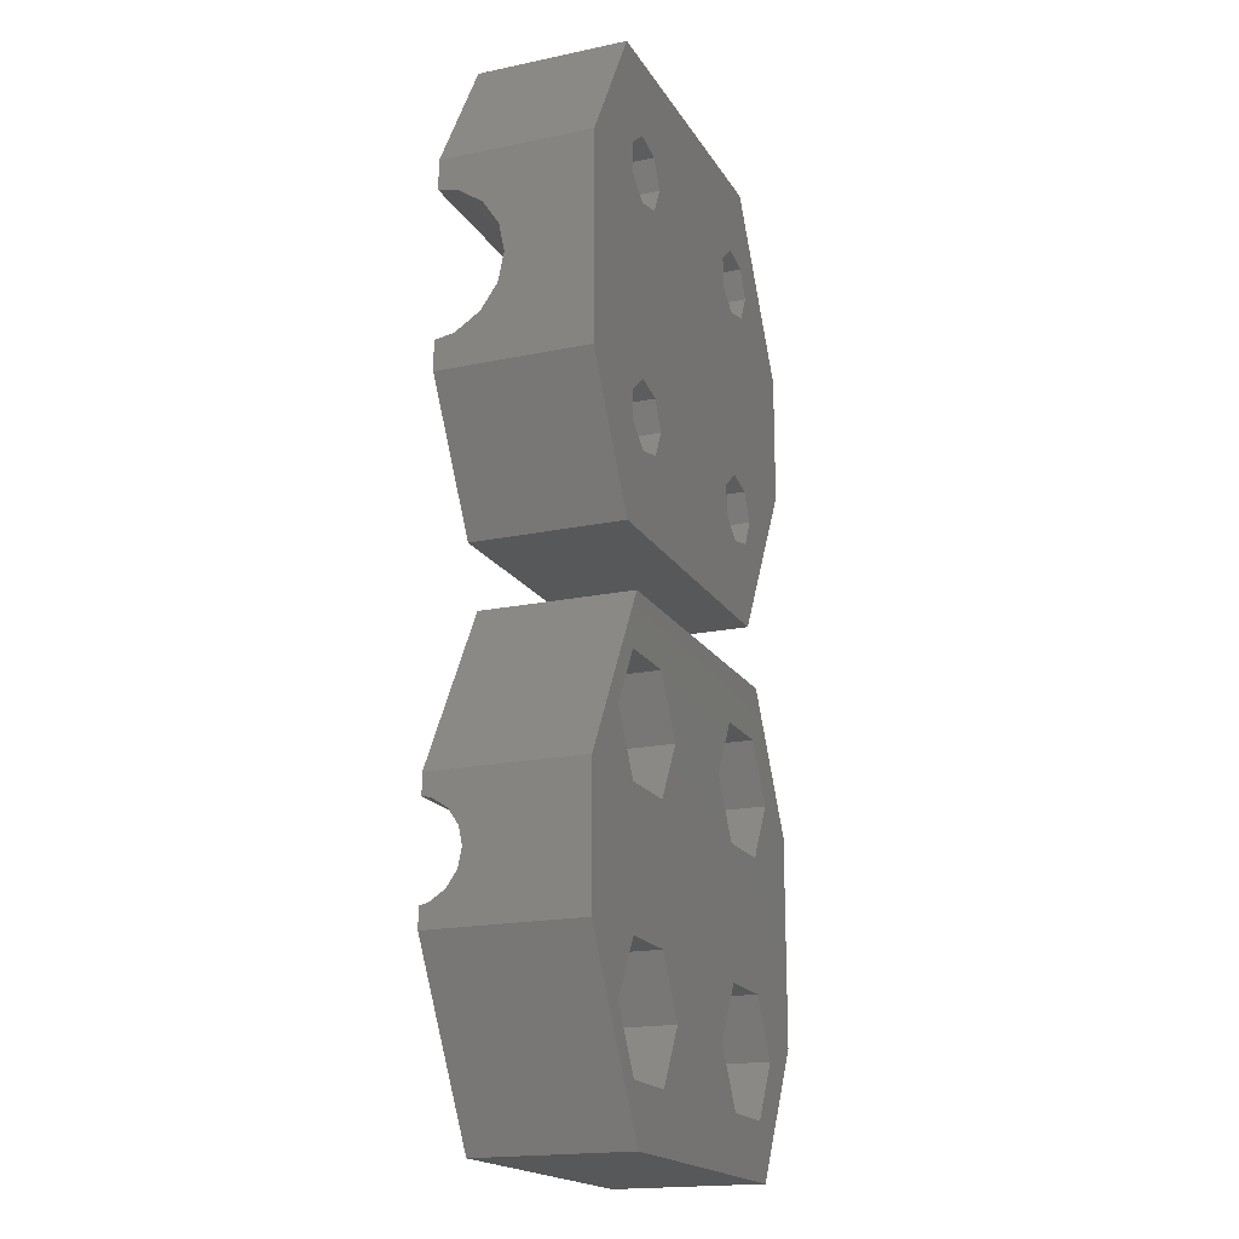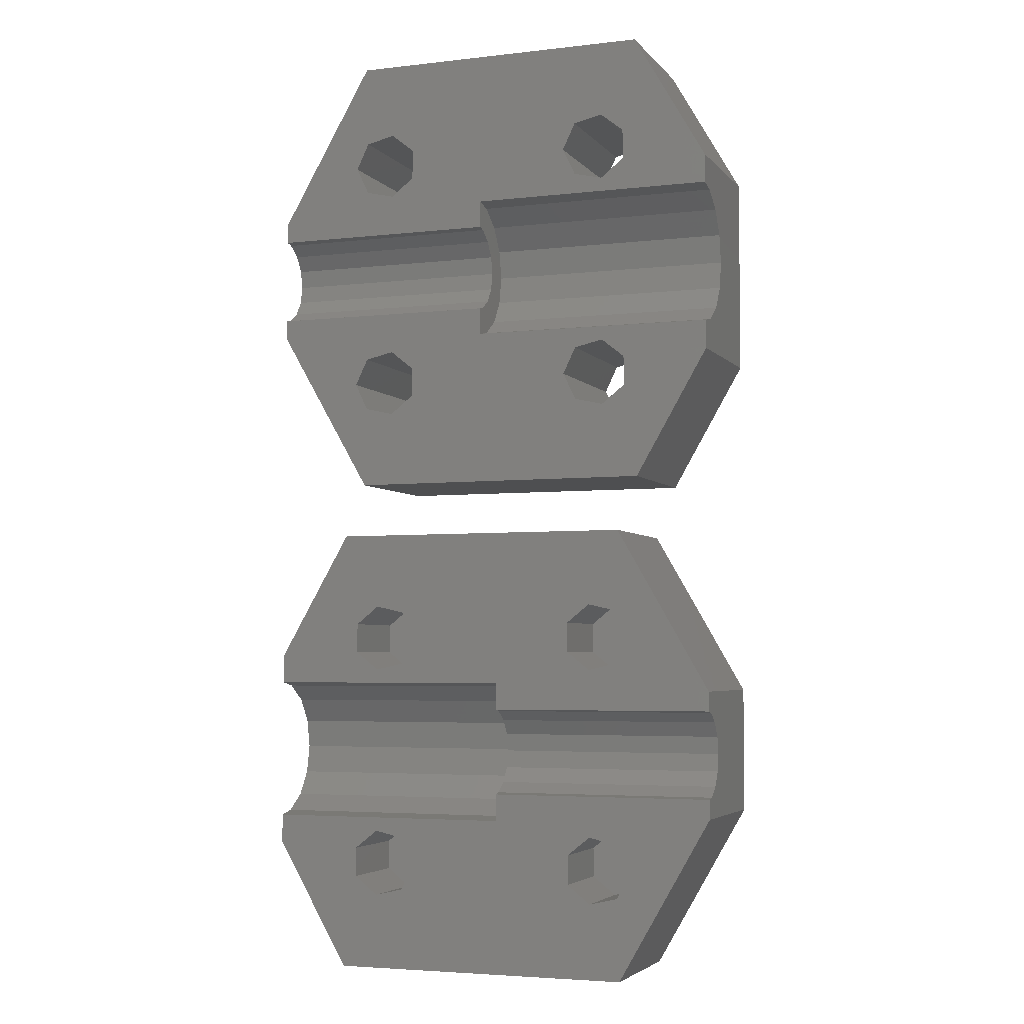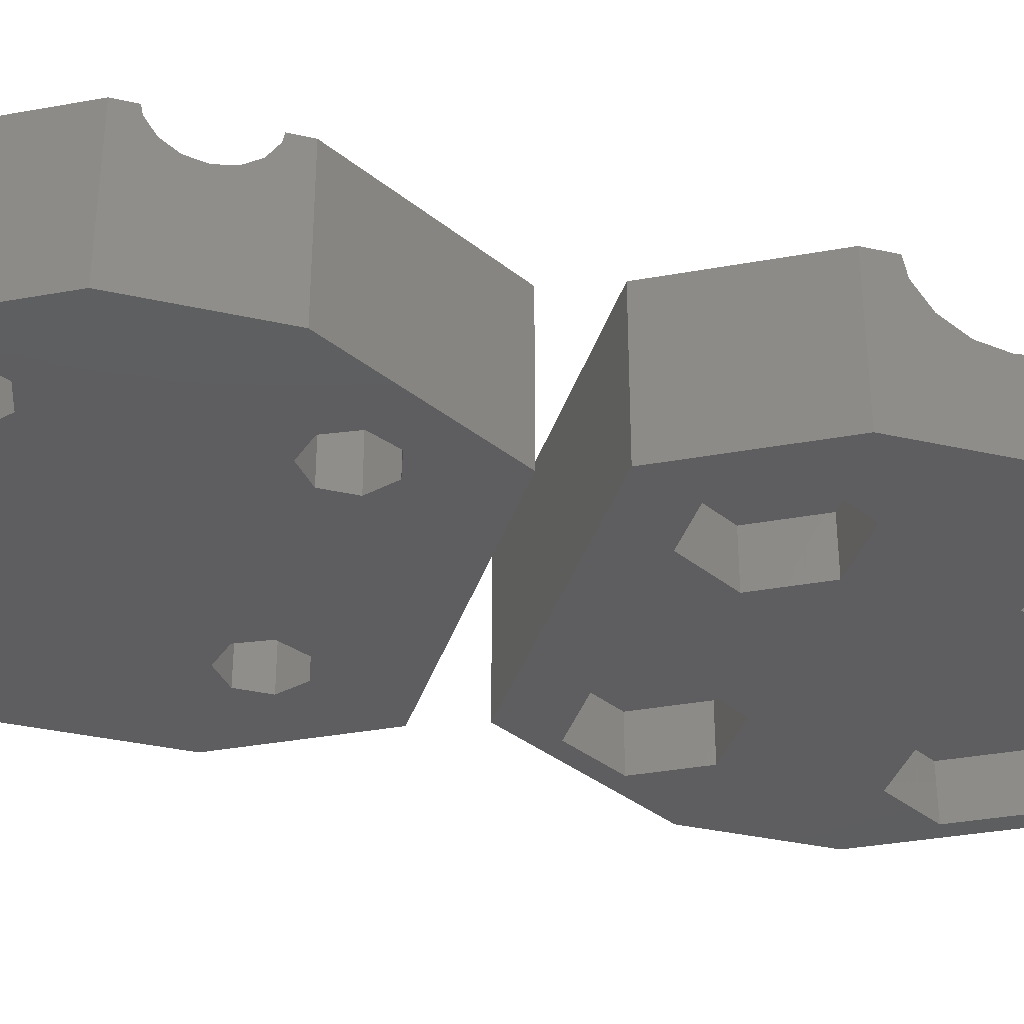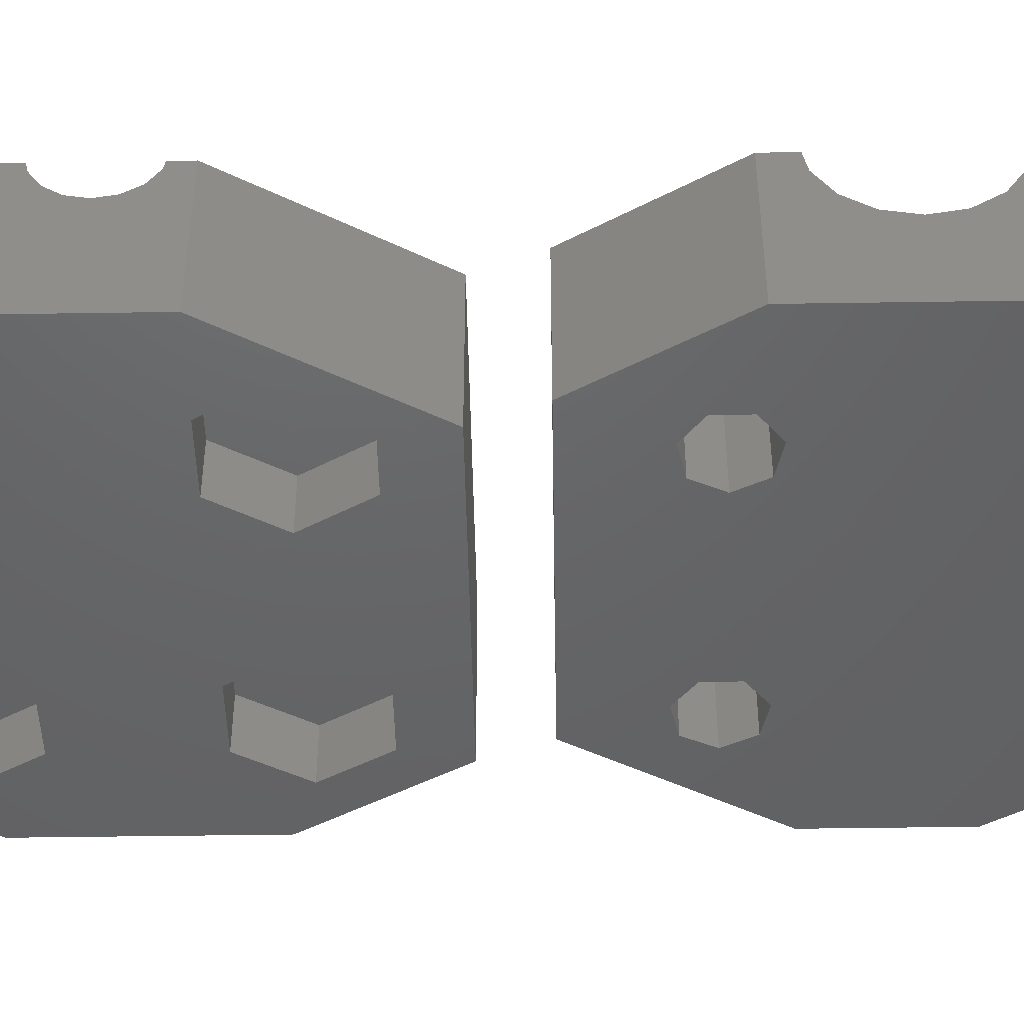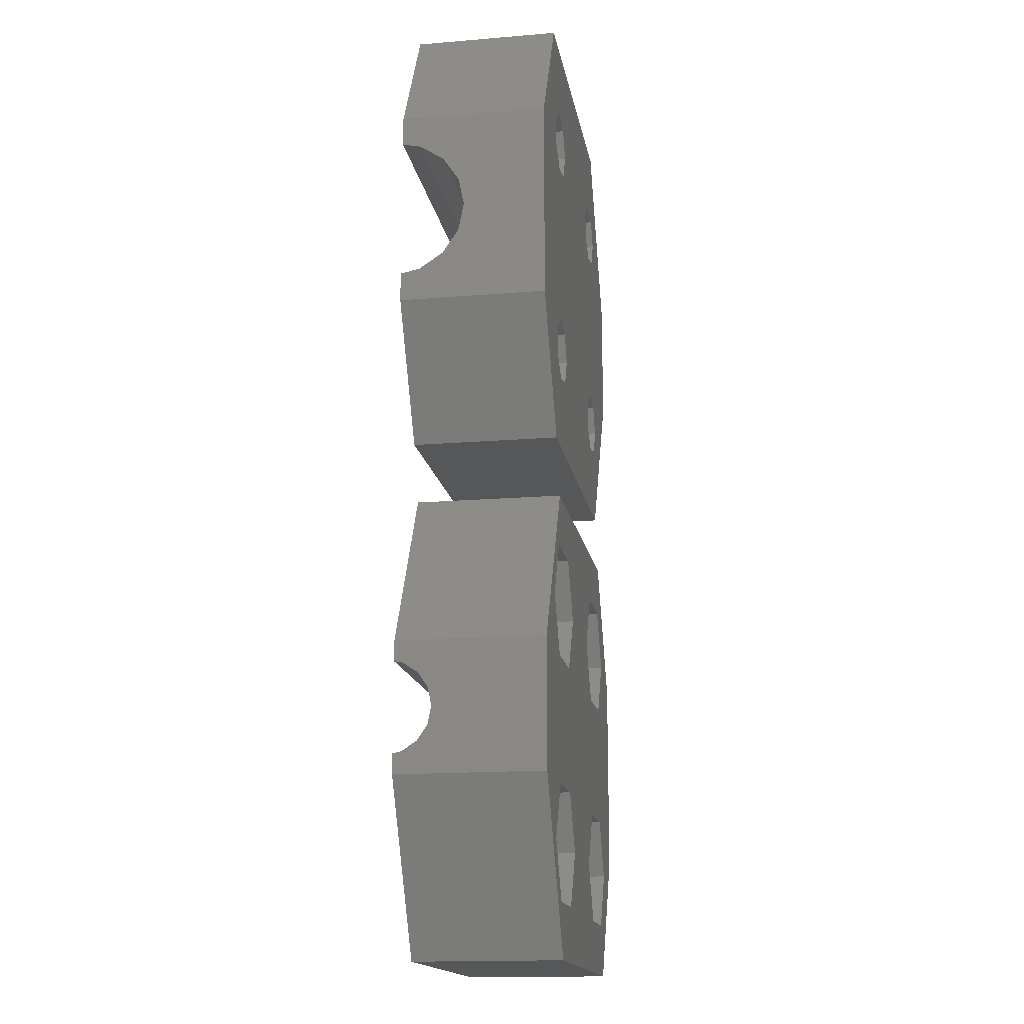
<metadata>
{"format":"stl","ext":"stl","renderer":"f3d","projection":"perspective","resolution":1024,"background":"white","views":[{"elev":-18.5,"azim":112.0,"up":"+Y"},{"elev":-4.4,"azim":20.4,"up":"+Y"},{"elev":-35.7,"azim":-106.5,"up":"+Z"},{"elev":-46.2,"azim":91.0,"up":"+Z"},{"elev":-16.3,"azim":99.6,"up":"+Y"}]}
</metadata>
<code>
# stl→obj: 264 verts, 536 faces
v -13 10.52 0
v -13 17.48 0
v -7.794 1.5 0
v -8.387 20.5 0
v -7.794 26.5 0
v -4.8 21.32 0
v 8.949 26.5 0
v 8.2 19.68 0
v 13 19.48 0
v 8.2 8.319 0
v 13 8.517 0
v 6.92 5.66 0
v 8.949 1.5 0
v -8.387 7.5 0
v -7.676 6.025 0
v -7.676 19.02 0
v -7.676 8.975 0
v -6.08 5.66 0
v -4.8 6.681 0
v 5.324 19.02 0
v -7.676 21.98 0
v -6.08 9.34 0
v -6.08 22.34 0
v -6.08 18.66 0
v -4.8 19.68 0
v 4.613 20.5 0
v -4.8 8.319 0
v 5.324 21.98 0
v 4.613 7.5 0
v 5.324 6.025 0
v 8.2 6.681 0
v 6.92 9.34 0
v 5.324 8.975 0
v 6.92 22.34 0
v 6.92 18.66 0
v 8.2 21.32 0
v -13 10.52 8
v -13 11.69 7.543
v -13 11.6 8
v -13 12.23 6.732
v -13 13.04 6.19
v -13 14 6
v -13 14.96 6.19
v -13 15.77 6.732
v -13 16.31 7.543
v -13 16.4 8
v -13 17.48 8
v -7.794 1.5 8
v 8.949 1.5 8
v 13 8.517 8
v 13 12.47 4.804
v 13 19.48 8
v 13 17.9 8
v 13 17.7 6.969
v 13 16.83 5.672
v 13 15.53 4.804
v 13 14 4.5
v 13 11.17 5.672
v 13 10.3 6.969
v 13 10.1 8
v 8.949 26.5 8
v -7.794 26.5 8
v -7.676 8.975 8
v -8.387 7.5 8
v -7.676 6.025 8
v -6.08 9.34 8
v -4.8 8.319 8
v -4.8 6.681 8
v -6.08 5.66 8
v -7.676 21.98 8
v -8.387 20.5 8
v -7.676 19.02 8
v -6.08 22.34 8
v -4.8 21.32 8
v -4.8 19.68 8
v -6.08 18.66 8
v 4.613 7.5 8
v 5.324 6.025 8
v 5.324 8.975 8
v 6.92 9.34 8
v 8.2 8.319 8
v 8.2 6.681 8
v 6.92 5.66 8
v 5.324 21.98 8
v 4.613 20.5 8
v 5.324 19.02 8
v 6.92 22.34 8
v 8.2 21.32 8
v 8.2 19.68 8
v 6.92 18.66 8
v -0.5 16.4 8
v -0.5 17.9 8
v -0.5 16.31 7.543
v -0.5 15.77 6.732
v -0.5 14.96 6.19
v -0.5 14 6
v -0.5 13.04 6.19
v -0.5 12.23 6.732
v -0.5 11.69 7.543
v -0.5 11.6 8
v -0.5 10.1 8
v -0.5 10.3 6.969
v -0.5 11.17 5.672
v -0.5 12.47 4.804
v -0.5 14 4.5
v -0.5 15.53 4.804
v -0.5 16.83 5.672
v -0.5 17.7 6.969
v -13 -17.7 6.969
v -13 -19.48 8
v -13 -17.9 8
v -13 -19.48 0
v -13 -16.83 5.672
v -13 -8.517 0
v -13 -14 4.5
v -13 -15.53 4.804
v -13 -12.47 4.804
v -13 -11.17 5.672
v -13 -10.3 6.969
v -13 -10.1 8
v -13 -8.517 8
v -8.949 -26.5 8
v -8.949 -26.5 0
v -10.05 -7.5 0
v -8.949 -1.5 0
v -4.726 -4.427 0
v 7.794 -1.5 0
v 10.05 -7.5 0
v 13 -10.52 0
v 8.274 -17.43 0
v 13 -17.48 0
v 8.274 -23.57 0
v 7.794 -26.5 0
v -10.05 -20.5 0
v -8.274 -23.57 0
v 4.726 -23.57 0
v -4.726 -23.57 0
v -4.726 -10.57 0
v -4.726 -17.43 0
v -8.274 -10.57 0
v -8.274 -4.427 0
v -2.951 -20.5 0
v -8.274 -17.43 0
v 4.726 -4.427 0
v 2.951 -20.5 0
v -2.951 -7.5 0
v 4.726 -10.57 0
v 10.05 -20.5 0
v 2.951 -7.5 0
v 4.726 -17.43 0
v 8.274 -10.57 0
v 8.274 -4.427 0
v -8.949 -1.5 8
v -6.92 -9.34 8
v 0.5 -10.1 8
v -8.2 -8.319 8
v -8.2 -6.681 8
v 0.5 -11.6 8
v 13 -11.6 8
v 13 -10.52 8
v -6.92 -5.66 8
v -5.324 -6.025 8
v 7.794 -1.5 8
v -4.613 -7.5 8
v -5.324 -8.975 8
v 6.08 -9.34 8
v 4.8 -6.681 8
v 4.8 -8.319 8
v 7.676 -6.025 8
v 8.387 -7.5 8
v 6.08 -5.66 8
v 7.676 -8.975 8
v 0.5 -10.3 6.969
v 0.5 -11.17 5.672
v 0.5 -12.47 4.804
v 0.5 -14 4.5
v 0.5 -15.53 4.804
v 0.5 -16.83 5.672
v 0.5 -17.7 6.969
v 0.5 -17.9 8
v -8.2 -21.32 8
v -8.2 -19.68 8
v 4.8 -21.32 8
v 7.794 -26.5 8
v -6.92 -22.34 8
v -5.324 -21.98 8
v -6.92 -18.66 8
v -4.613 -20.5 8
v -5.324 -19.02 8
v 6.08 -18.66 8
v 7.676 -19.02 8
v 13 -17.48 8
v 6.08 -22.34 8
v 4.8 -19.68 8
v 8.387 -20.5 8
v 7.676 -21.98 8
v 0.5 -16.4 8
v 13 -16.4 8
v 13 -15.77 6.732
v 13 -11.69 7.543
v 13 -12.23 6.732
v 13 -13.04 6.19
v 13 -14 6
v 13 -14.96 6.19
v 13 -16.31 7.543
v -10.05 -20.5 2.9
v -8.274 -23.57 2.9
v -8.274 -17.43 2.9
v -4.726 -17.43 2.9
v -2.951 -20.5 2.9
v -4.726 -23.57 2.9
v -10.05 -7.5 2.9
v -8.274 -10.57 2.9
v -8.274 -4.427 2.9
v -4.726 -4.427 2.9
v -2.951 -7.5 2.9
v -4.726 -10.57 2.9
v 2.951 -20.5 2.9
v 4.726 -23.57 2.9
v 4.726 -17.43 2.9
v 8.274 -17.43 2.9
v 10.05 -20.5 2.9
v 8.274 -23.57 2.9
v 4.726 -4.427 2.9
v 2.951 -7.5 2.9
v 4.726 -10.57 2.9
v 8.274 -4.427 2.9
v 10.05 -7.5 2.9
v 8.274 -10.57 2.9
v 0.5 -11.69 7.543
v 0.5 -16.31 7.543
v 0.5 -15.77 6.732
v 0.5 -14.96 6.19
v 0.5 -12.23 6.732
v 0.5 -13.04 6.19
v 0.5 -14 6
v -8.2 -6.681 3.3
v -8.2 -8.319 3.3
v -6.92 -9.34 3.3
v -5.324 -8.975 3.3
v -4.613 -7.5 3.3
v -5.324 -6.025 3.3
v -6.92 -5.66 3.3
v 6.08 -9.34 3.3
v 4.8 -8.319 3.3
v 4.8 -6.681 3.3
v 7.676 -8.975 3.3
v 8.387 -7.5 3.3
v 7.676 -6.025 3.3
v 6.08 -5.66 3.3
v -8.2 -19.68 3.3
v -8.2 -21.32 3.3
v -6.92 -22.34 3.3
v -5.324 -21.98 3.3
v -4.613 -20.5 3.3
v -5.324 -19.02 3.3
v -6.92 -18.66 3.3
v 6.08 -22.34 3.3
v 4.8 -21.32 3.3
v 4.8 -19.68 3.3
v 7.676 -21.98 3.3
v 8.387 -20.5 3.3
v 7.676 -19.02 3.3
v 6.08 -18.66 3.3
f 1 2 3
f 4 2 5
f 6 5 7
f 8 7 9
f 10 9 11
f 12 11 13
f 3 2 14
f 15 3 14
f 16 17 14
f 3 15 18
f 3 18 19
f 20 3 19
f 4 5 21
f 14 2 4
f 16 14 4
f 17 16 22
f 23 5 6
f 22 24 7
f 21 5 23
f 24 25 7
f 25 6 7
f 26 27 28
f 3 29 30
f 31 11 12
f 3 12 13
f 10 11 31
f 32 9 10
f 33 9 32
f 3 9 33
f 3 33 29
f 22 7 28
f 22 28 27
f 28 7 34
f 3 20 35
f 3 35 9
f 36 7 8
f 34 7 36
f 8 9 35
f 24 22 16
f 20 19 26
f 27 26 19
f 12 3 30
f 1 37 2
f 38 37 39
f 40 37 38
f 2 37 40
f 2 41 42
f 42 43 2
f 43 44 2
f 44 45 2
f 45 46 2
f 2 46 47
f 41 2 40
f 48 37 3
f 3 37 1
f 48 3 13
f 49 48 13
f 11 50 49
f 13 11 49
f 51 11 9
f 52 53 9
f 53 54 9
f 54 55 9
f 55 56 9
f 56 57 9
f 58 11 51
f 50 11 58
f 57 51 9
f 58 59 50
f 59 60 50
f 61 52 9
f 7 61 9
f 5 62 7
f 7 62 61
f 62 5 47
f 47 5 2
f 17 63 64
f 14 17 64
f 64 65 15
f 14 64 15
f 22 66 63
f 17 22 63
f 27 67 66
f 22 27 66
f 67 27 68
f 68 27 19
f 68 19 69
f 69 19 18
f 69 18 65
f 65 18 15
f 21 70 71
f 4 21 71
f 71 72 16
f 4 71 16
f 23 73 70
f 21 23 70
f 6 74 73
f 23 6 73
f 74 6 75
f 75 6 25
f 75 25 76
f 76 25 24
f 76 24 72
f 72 24 16
f 77 78 30
f 29 77 30
f 33 79 77
f 29 33 77
f 32 80 79
f 33 32 79
f 10 81 80
f 32 10 80
f 81 10 82
f 82 10 31
f 82 31 83
f 83 31 12
f 83 12 78
f 78 12 30
f 28 84 85
f 26 28 85
f 85 86 20
f 26 85 20
f 34 87 84
f 28 34 84
f 36 88 87
f 34 36 87
f 88 36 89
f 89 36 8
f 89 8 90
f 90 8 35
f 90 35 86
f 86 35 20
f 47 46 91
f 92 47 91
f 90 92 53
f 73 74 61
f 90 47 92
f 90 86 47
f 74 75 61
f 62 47 71
f 62 70 61
f 62 71 70
f 70 73 61
f 84 87 61
f 72 47 76
f 76 47 86
f 89 90 52
f 84 75 85
f 88 89 52
f 61 75 84
f 61 87 52
f 87 88 52
f 52 90 53
f 86 75 76
f 72 71 47
f 86 85 75
f 93 91 46
f 45 93 46
f 94 93 45
f 44 94 45
f 95 94 44
f 43 95 44
f 96 95 43
f 42 96 43
f 97 96 42
f 41 97 42
f 98 97 41
f 40 98 41
f 98 40 99
f 99 40 38
f 99 38 100
f 100 38 39
f 39 37 48
f 67 68 49
f 65 39 48
f 101 100 39
f 68 69 49
f 78 101 49
f 49 65 48
f 64 39 65
f 63 39 64
f 81 82 50
f 101 66 49
f 101 39 66
f 66 67 49
f 79 80 101
f 49 69 65
f 83 78 49
f 77 101 78
f 79 101 77
f 80 81 50
f 60 80 50
f 63 66 39
f 50 82 49
f 82 83 49
f 60 101 80
f 59 102 60
f 60 102 101
f 58 103 59
f 59 103 102
f 58 51 104
f 103 58 104
f 51 57 105
f 104 51 105
f 105 57 56
f 106 105 56
f 106 56 55
f 107 106 55
f 107 55 54
f 108 107 54
f 108 54 53
f 92 108 53
f 102 103 104
f 106 102 105
f 105 102 104
f 97 102 106
f 95 96 107
f 93 94 108
f 92 93 108
f 108 94 107
f 94 95 107
f 107 96 106
f 96 97 106
f 100 102 99
f 101 102 100
f 91 93 92
f 97 98 102
f 98 99 102
f 109 110 111
f 112 110 113
f 112 113 114
f 115 114 116
f 113 116 114
f 117 114 115
f 114 117 118
f 118 119 114
f 119 120 114
f 114 120 121
f 113 110 109
f 122 110 123
f 123 110 112
f 112 114 123
f 124 114 125
f 126 125 127
f 128 127 129
f 130 129 131
f 132 131 133
f 123 114 134
f 135 123 134
f 136 123 137
f 138 139 140
f 124 125 141
f 142 129 137
f 134 114 124
f 140 134 124
f 143 140 139
f 141 125 126
f 144 138 127
f 136 137 145
f 138 146 127
f 146 126 127
f 147 142 139
f 130 131 148
f 123 136 133
f 148 131 132
f 136 132 133
f 147 139 149
f 150 129 130
f 137 129 150
f 137 150 145
f 139 138 149
f 128 129 151
f 142 147 151
f 142 151 129
f 152 127 128
f 144 127 152
f 149 138 144
f 137 123 135
f 140 143 134
f 153 125 121
f 121 125 114
f 154 120 155
f 156 157 121
f 158 159 155
f 159 160 155
f 161 162 163
f 157 153 121
f 161 153 157
f 162 164 163
f 163 153 161
f 164 165 166
f 166 165 160
f 167 163 164
f 121 120 154
f 168 167 164
f 169 170 160
f 169 163 171
f 172 166 160
f 160 163 169
f 160 170 172
f 166 168 164
f 167 171 163
f 165 155 160
f 165 154 155
f 154 156 121
f 173 155 120
f 119 173 120
f 174 173 119
f 118 174 119
f 175 174 118
f 117 175 118
f 176 175 117
f 115 176 117
f 177 176 115
f 116 177 115
f 178 177 116
f 113 178 116
f 178 113 179
f 179 113 109
f 179 109 180
f 180 109 111
f 111 110 122
f 181 111 122
f 181 182 111
f 183 180 184
f 185 181 122
f 186 185 184
f 187 111 182
f 180 111 187
f 188 186 184
f 180 187 189
f 180 188 184
f 190 191 192
f 189 188 180
f 184 185 122
f 193 183 184
f 194 180 183
f 190 180 194
f 191 195 192
f 192 180 190
f 192 195 184
f 195 196 184
f 196 193 184
f 197 192 198
f 197 180 192
f 122 123 133
f 184 122 133
f 131 192 184
f 133 131 184
f 192 131 129
f 199 192 129
f 160 159 129
f 159 200 129
f 200 201 129
f 201 202 129
f 202 203 129
f 203 204 129
f 205 198 192
f 204 199 129
f 199 205 192
f 163 160 129
f 127 163 129
f 125 153 127
f 127 153 163
f 206 207 135
f 134 206 135
f 143 208 206
f 134 143 206
f 139 209 208
f 143 139 208
f 210 209 142
f 142 209 139
f 210 142 211
f 211 142 137
f 211 137 207
f 207 137 135
f 212 213 140
f 124 212 140
f 141 214 212
f 124 141 212
f 126 215 214
f 141 126 214
f 216 215 146
f 146 215 126
f 216 146 217
f 217 146 138
f 217 138 213
f 213 138 140
f 218 219 136
f 145 218 136
f 150 220 218
f 145 150 218
f 130 221 220
f 150 130 220
f 222 221 148
f 148 221 130
f 222 148 223
f 223 148 132
f 223 132 219
f 219 132 136
f 144 224 225
f 149 144 225
f 225 226 147
f 149 225 147
f 152 227 224
f 144 152 224
f 228 227 128
f 128 227 152
f 228 128 229
f 229 128 151
f 229 151 226
f 226 151 147
f 200 159 158
f 230 200 158
f 197 231 180
f 180 231 232
f 232 233 180
f 234 155 235
f 230 158 155
f 230 155 234
f 235 155 173
f 235 173 174
f 235 174 236
f 236 174 175
f 236 175 233
f 233 175 176
f 233 176 180
f 180 176 177
f 180 177 178
f 180 178 179
f 237 157 156
f 238 237 156
f 154 239 156
f 156 239 238
f 165 240 154
f 154 240 239
f 164 241 165
f 165 241 240
f 164 162 241
f 241 162 242
f 242 162 161
f 243 242 161
f 243 161 157
f 237 243 157
f 166 244 168
f 168 244 245
f 246 167 168
f 245 246 168
f 172 247 166
f 166 247 244
f 170 248 172
f 172 248 247
f 170 169 248
f 248 169 249
f 249 169 171
f 250 249 171
f 250 171 167
f 246 250 167
f 198 205 197
f 197 205 231
f 251 182 181
f 252 251 181
f 185 253 181
f 181 253 252
f 186 254 185
f 185 254 253
f 188 255 186
f 186 255 254
f 188 189 255
f 255 189 256
f 256 189 187
f 257 256 187
f 257 187 182
f 251 257 182
f 193 258 183
f 183 258 259
f 260 194 183
f 259 260 183
f 196 261 193
f 193 261 258
f 195 262 196
f 196 262 261
f 195 191 262
f 262 191 263
f 263 191 190
f 264 263 190
f 264 190 194
f 260 264 194
f 199 232 205
f 205 232 231
f 199 204 233
f 232 199 233
f 204 203 236
f 233 204 236
f 203 202 235
f 236 203 235
f 202 201 234
f 235 202 234
f 201 200 230
f 234 201 230
f 206 208 207
f 207 208 209
f 207 209 210
f 207 210 211
f 212 214 213
f 213 214 215
f 213 215 216
f 213 216 217
f 218 220 219
f 219 220 221
f 219 221 222
f 219 222 223
f 225 224 226
f 226 224 227
f 226 227 228
f 226 228 229
f 237 238 239
f 241 237 240
f 240 237 239
f 242 237 241
f 243 237 242
f 246 245 244
f 248 246 247
f 247 246 244
f 249 246 248
f 250 246 249
f 251 252 253
f 255 251 254
f 254 251 253
f 256 251 255
f 257 251 256
f 260 259 258
f 262 260 261
f 261 260 258
f 263 260 262
f 264 260 263

</code>
